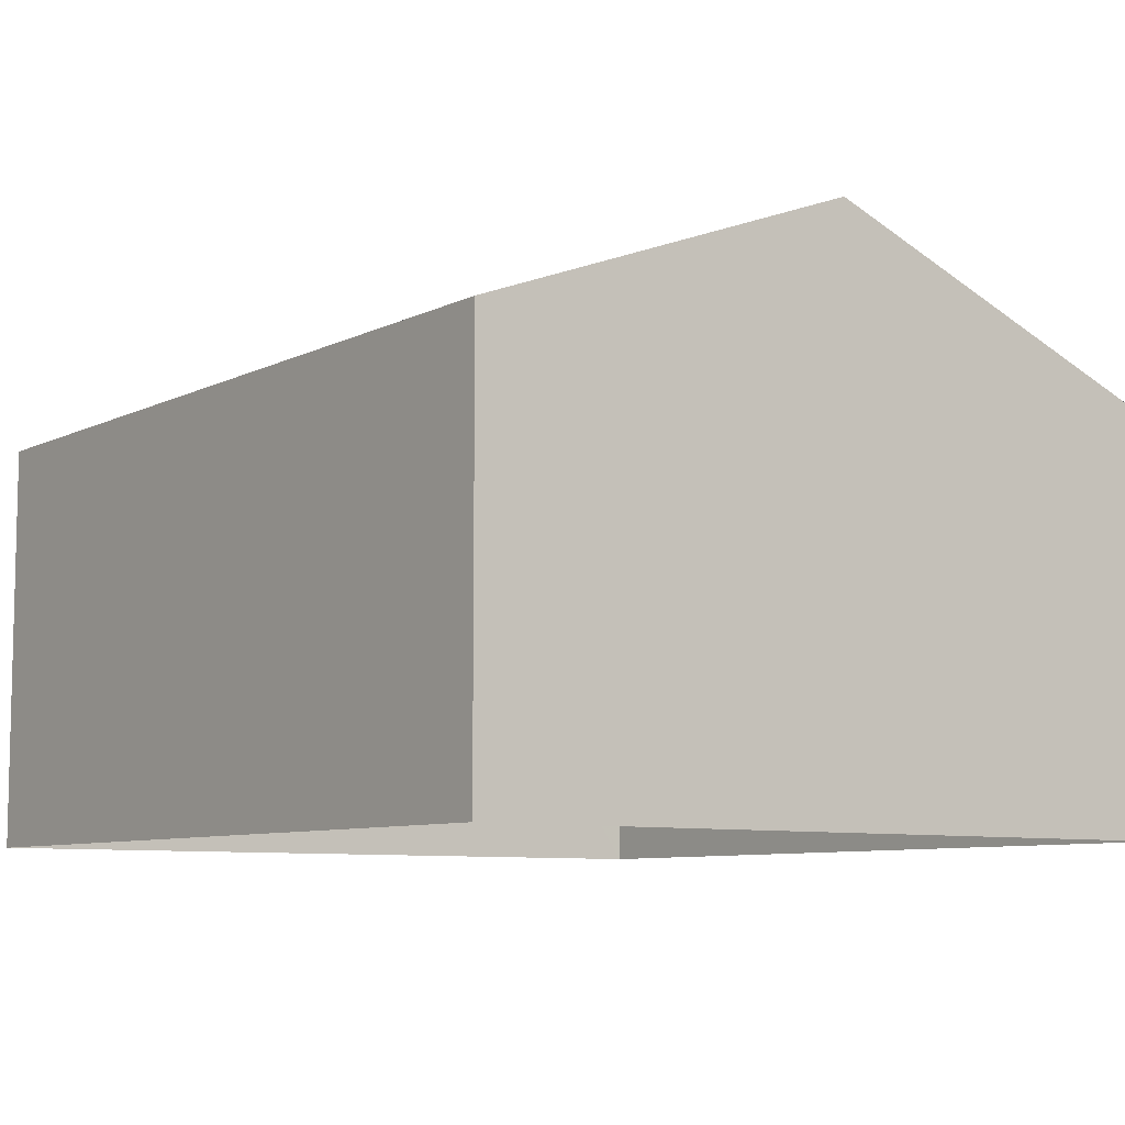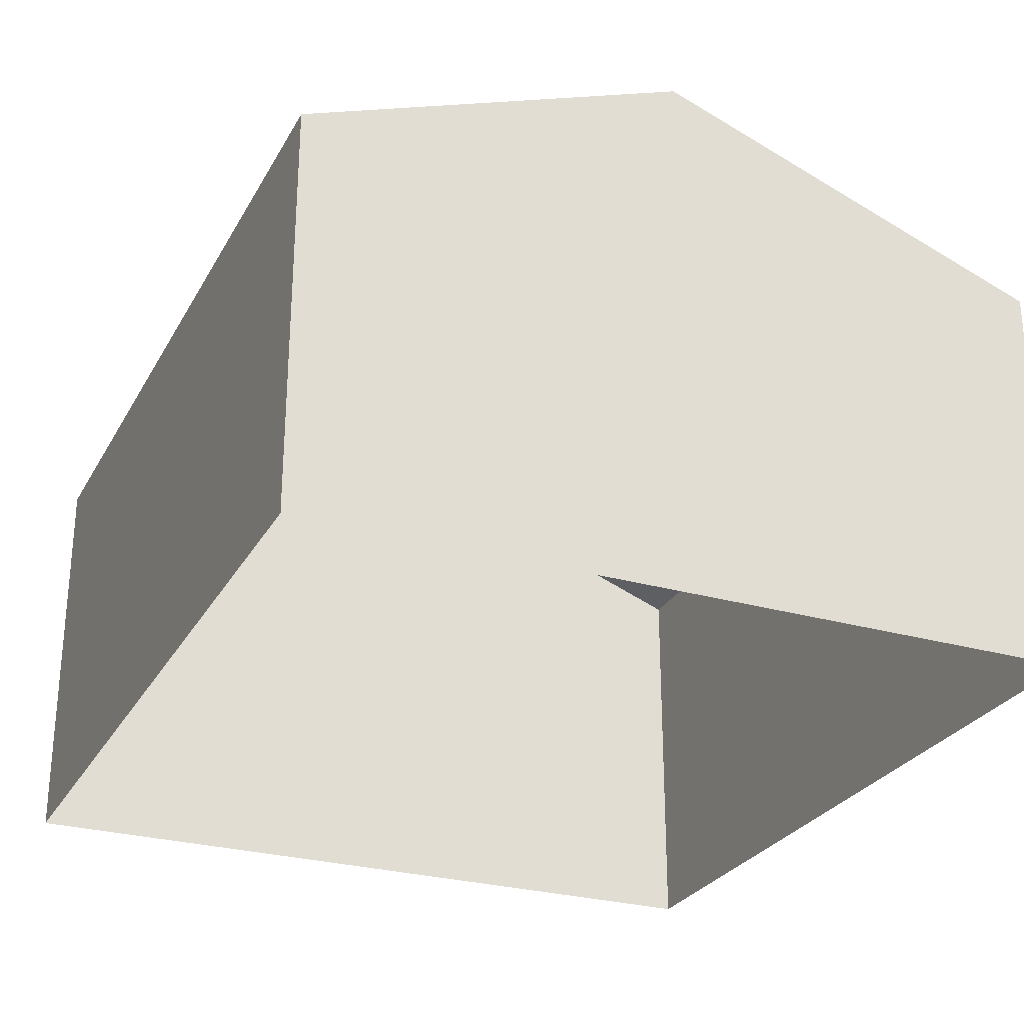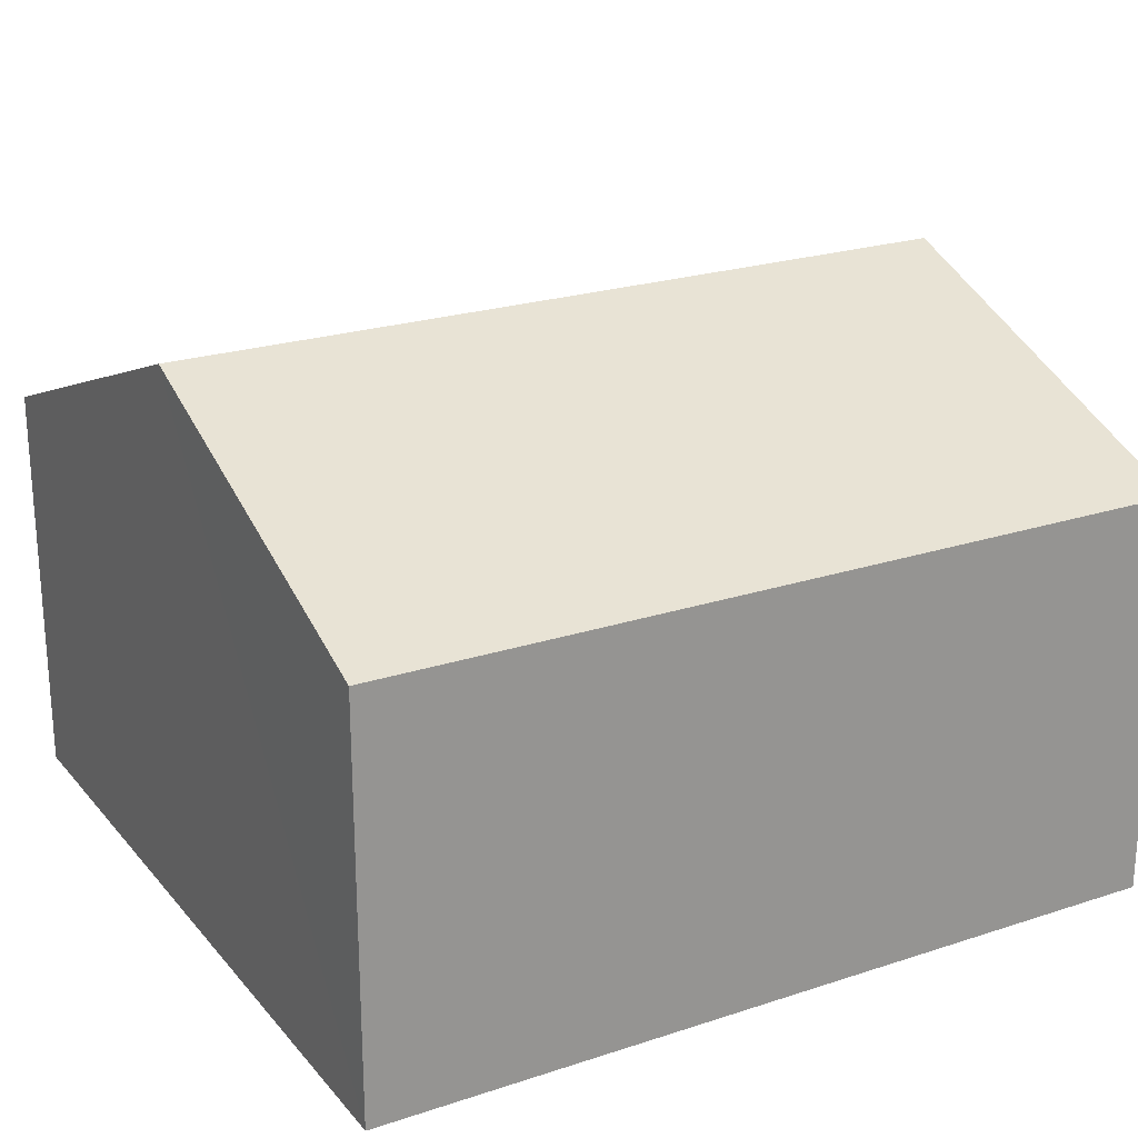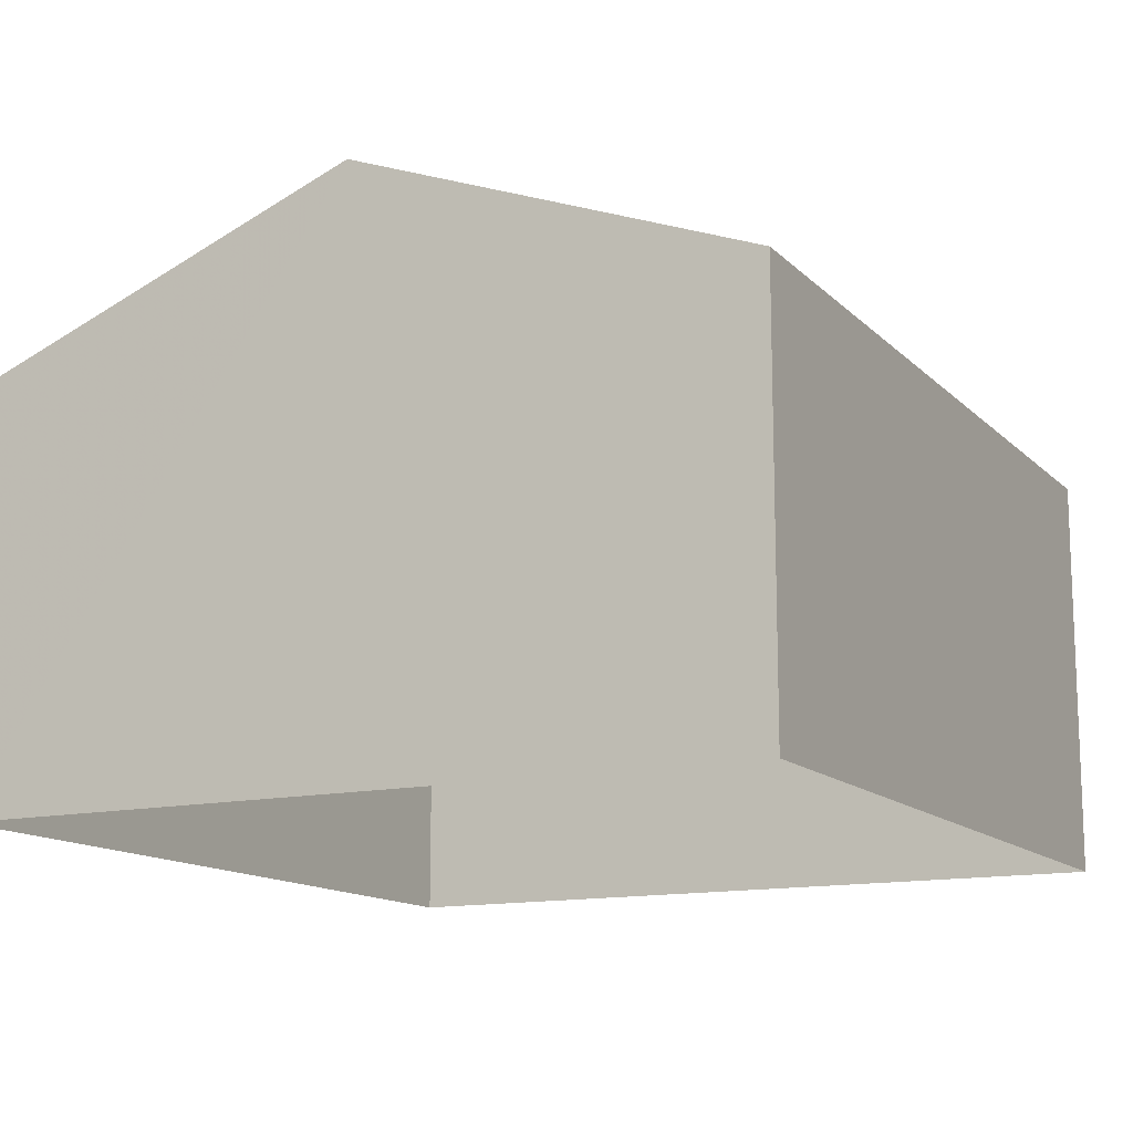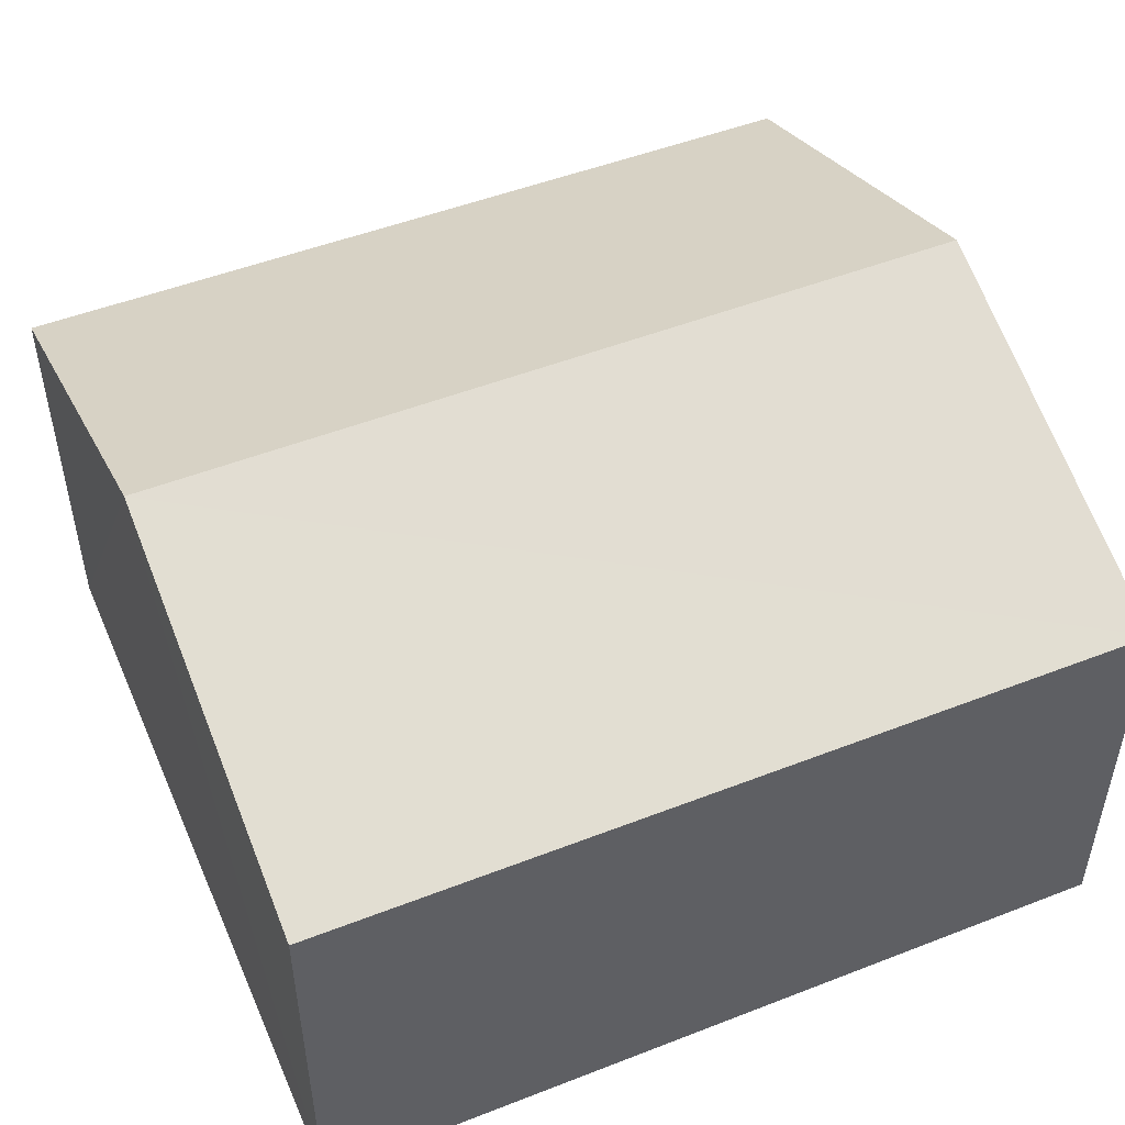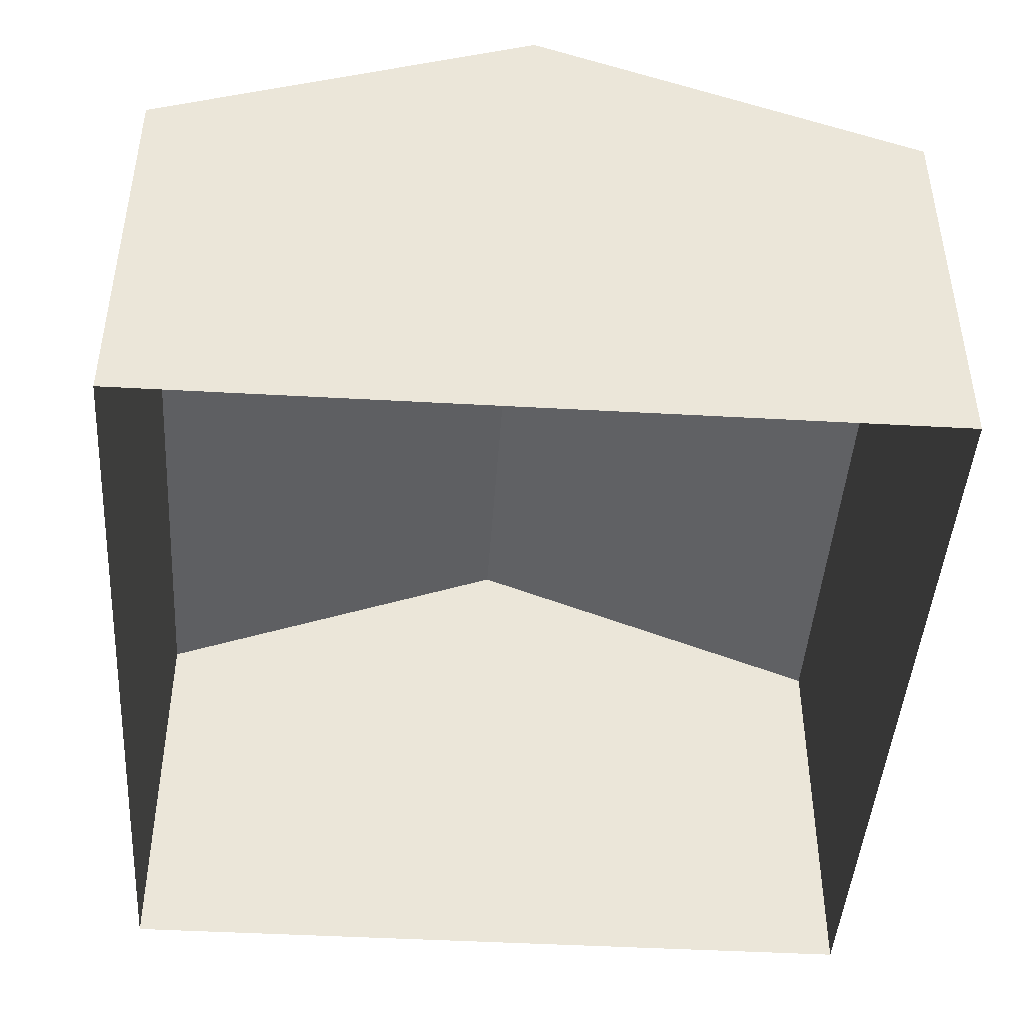
<metadata>
{"format":"obj","ext":"obj","renderer":"f3d","projection":"perspective","resolution":1024,"background":"white","views":[{"elev":-8.1,"azim":-128.7,"up":"+Z"},{"elev":-27.4,"azim":64.3,"up":"+Z"},{"elev":22.8,"azim":-31.4,"up":"+Z"},{"elev":-13.5,"azim":115.1,"up":"+Z"},{"elev":49.8,"azim":154.6,"up":"+Z"},{"elev":-44.8,"azim":84.2,"up":"+Z"}]}
</metadata>
<code>
v -2.197e+05 -1.248e+05 13.55
v -2.197e+05 -1.248e+05 13.55
v -2.197e+05 -1.248e+05 13.55
v -2.197e+05 -1.248e+05 13.55
v -2.197e+05 -1.248e+05 17.87
v -2.197e+05 -1.248e+05 16.72
v -2.197e+05 -1.248e+05 17.87
v -2.197e+05 -1.248e+05 16.72
v -2.197e+05 -1.248e+05 16.72
v -2.197e+05 -1.248e+05 16.72
f 1 2 3
f 1 4 2
f 5 6 7
f 5 8 6
f 7 9 5
f 7 10 9
f 6 2 7
f 2 4 7
f 4 10 7
f 9 1 5
f 1 3 5
f 3 8 5
f 9 4 1
f 9 10 4
f 6 3 2
f 6 8 3

</code>
